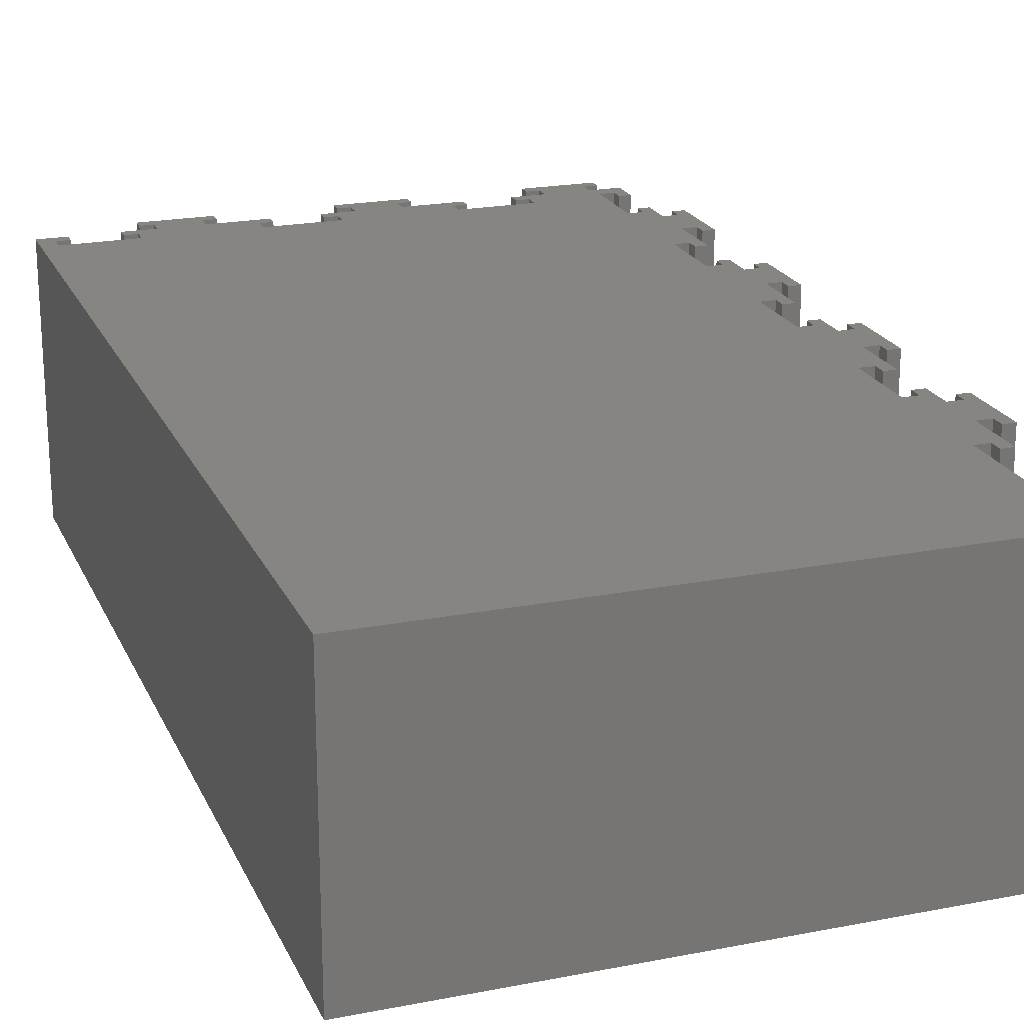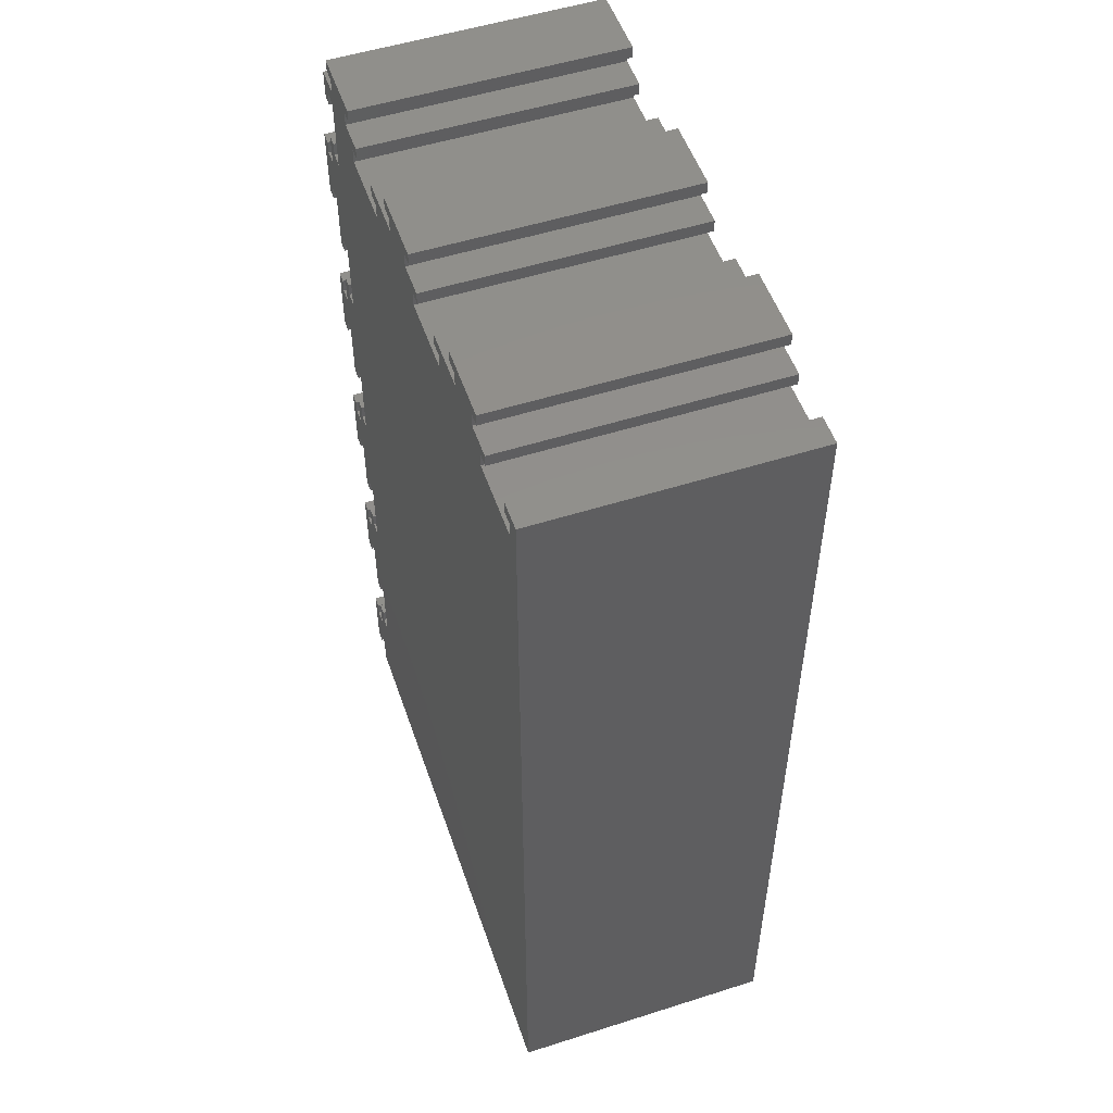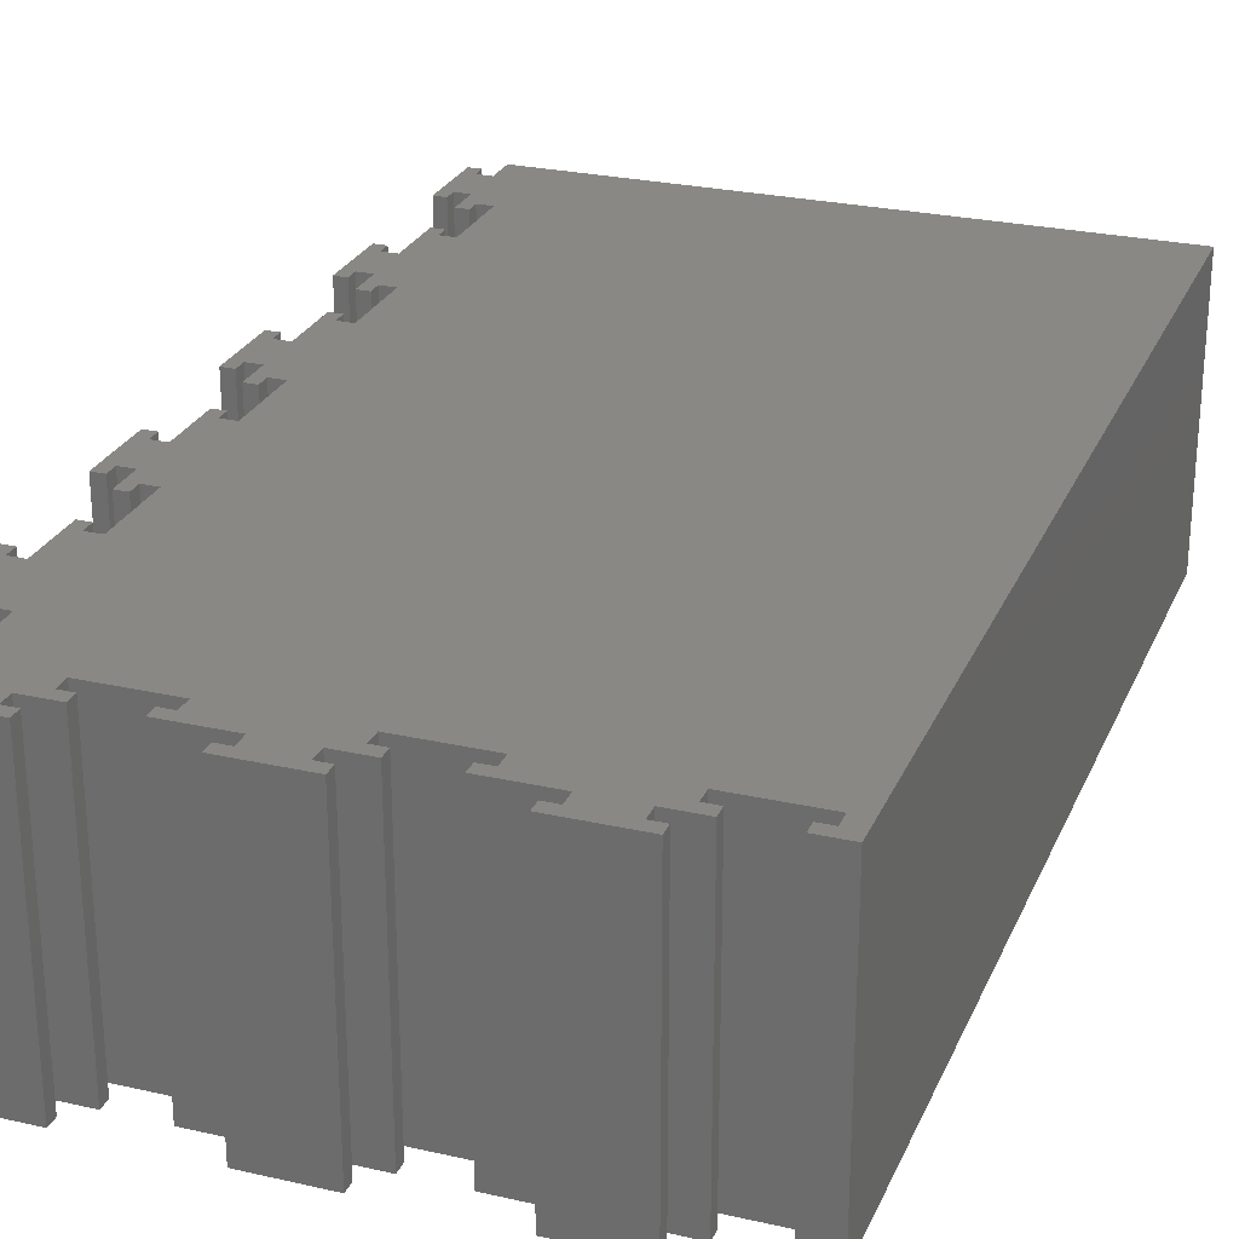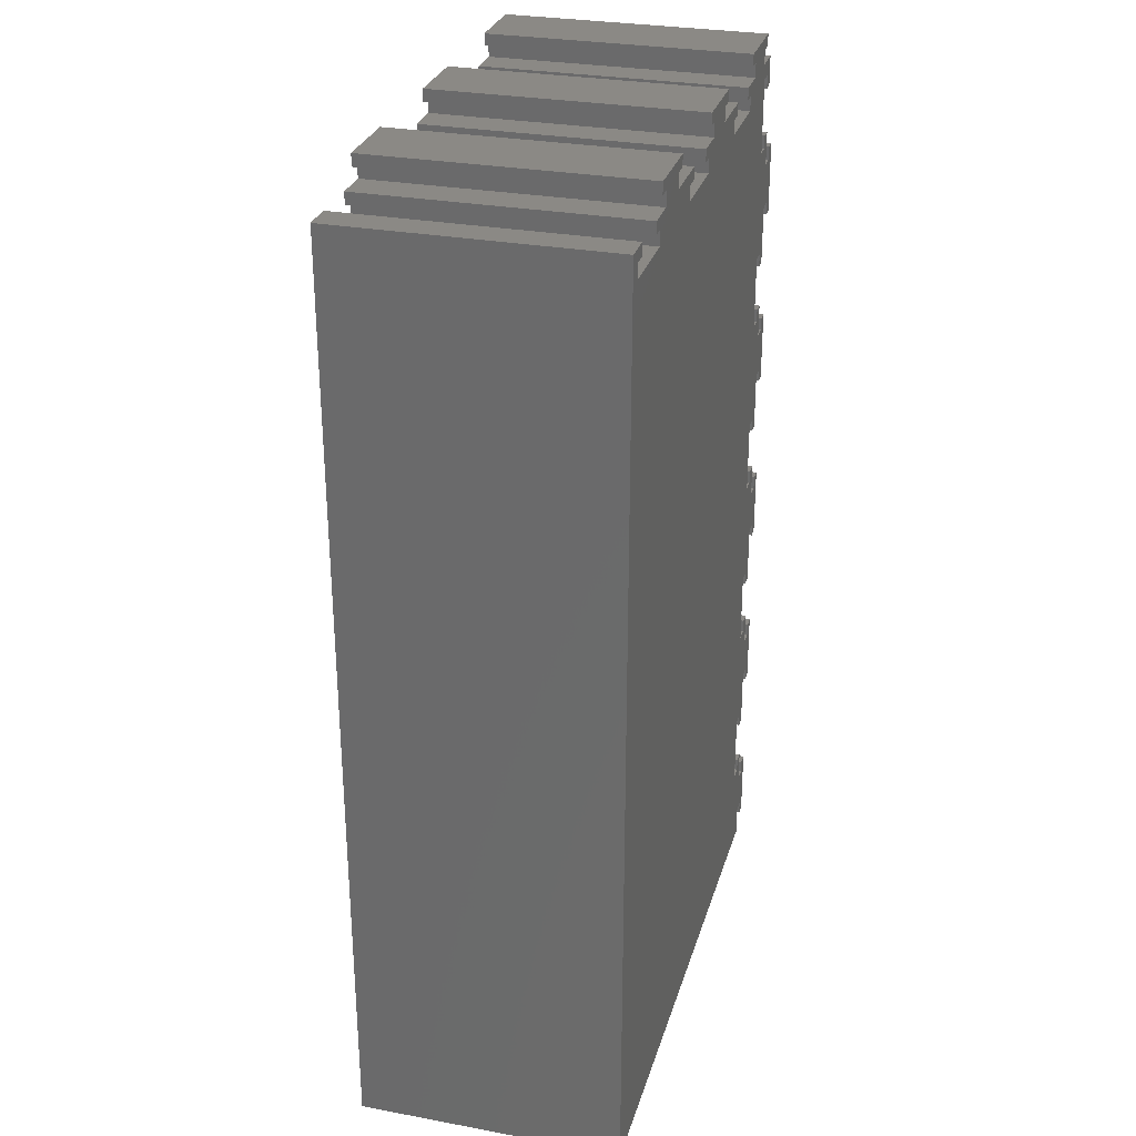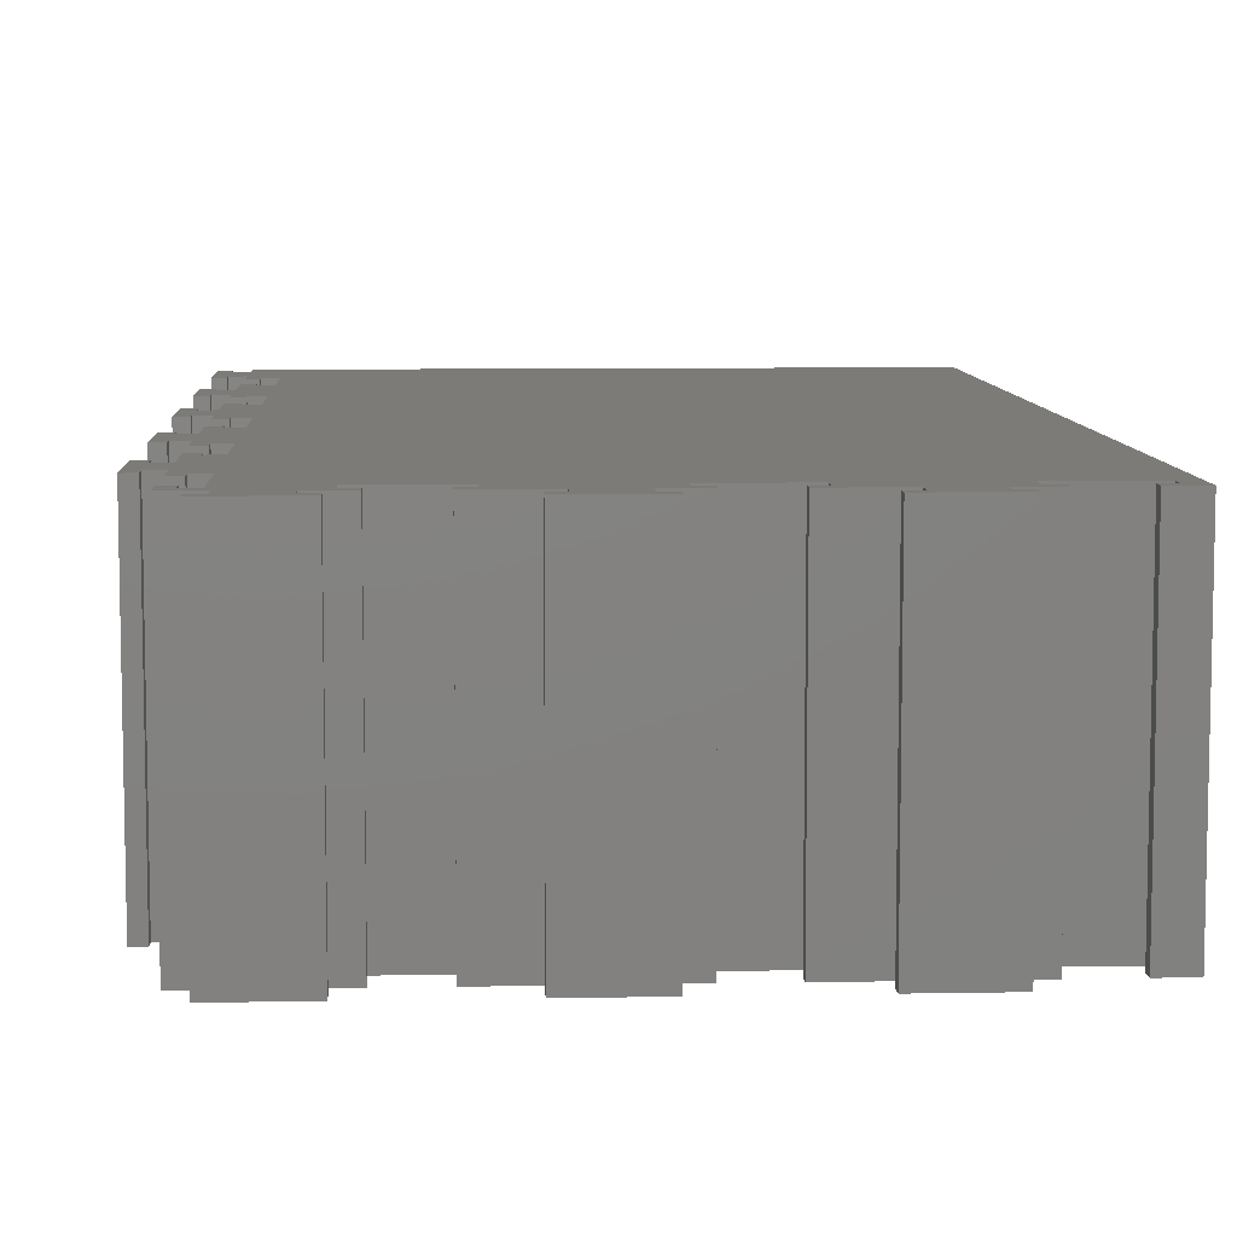
<metadata>
{"format":"stl","ext":"stl","renderer":"f3d","projection":"perspective","resolution":1024,"background":"white","views":[{"elev":21.1,"azim":-19.2,"up":"+Z"},{"elev":52.6,"azim":-108.9,"up":"+Y"},{"elev":26.2,"azim":-160.2,"up":"+Z"},{"elev":29.0,"azim":-74.6,"up":"+Y"},{"elev":8.1,"azim":177.1,"up":"+Z"}]}
</metadata>
<code>
# stl→obj: 264 verts, 524 faces
v 84 16.4 0
v 82.2 16.4 40
v 84 16.4 40
v 82.2 16.4 0
v 4.4 140 40
v 2.4 138.2 40
v 4.4 138.2 40
v 0 140 40
v 2.4 136 40
v 11.6 140 40
v 13.6 138.2 40
v 16.6 140 40
v 11.6 138.2 40
v 25.4 144 40
v 23.4 142.2 40
v 25.4 142.2 40
v 16.6 142.2 40
v 23.4 140 40
v 14.6 144 40
v 14.6 142.2 40
v 32.4 140 40
v 30.4 138.2 40
v 32.4 138.2 40
v 30.4 136 40
v 39.6 140 40
v 41.6 138.2 40
v 44.6 140 40
v 39.6 138.2 40
v 53.4 144 40
v 51.4 142.2 40
v 53.4 142.2 40
v 44.6 142.2 40
v 51.4 140 40
v 42.6 144 40
v 42.6 142.2 40
v 60.4 140 40
v 58.4 138.2 40
v 60.4 138.2 40
v 58.4 136 40
v 67.6 140 40
v 69.6 138.2 40
v 72.6 140 40
v 67.6 138.2 40
v 81.4 144 40
v 79.4 142.2 40
v 81.4 142.2 40
v 72.6 142.2 40
v 79.4 140 40
v 70.6 144 40
v 70.6 142.2 40
v 84 140 40
v 82.2 137.6 40
v 84 135.6 40
v 69.6 136 40
v 80 126.4 40
v 80 137.6 40
v 80 109.6 40
v 41.6 136 40
v 80 98.4 40
v 80 81.6 40
v 13.6 136 40
v 82.2 135.6 40
v 84 116.6 40
v 82.2 109.6 40
v 82.2 126.4 40
v 84 123.4 40
v 84 128.4 40
v 82.2 128.4 40
v 84 107.6 40
v 82.2 107.6 40
v 86.2 116.6 40
v 86.2 123.4 40
v 88 125.4 40
v 86.2 125.4 40
v 88 114.6 40
v 86.2 114.6 40
v 84 88.6 40
v 82.2 81.6 40
v 82.2 98.4 40
v 84 95.4 40
v 84 100.4 40
v 82.2 100.4 40
v 84 79.6 40
v 82.2 79.6 40
v 86.2 88.6 40
v 86.2 95.4 40
v 88 97.4 40
v 86.2 97.4 40
v 88 86.6 40
v 86.2 86.6 40
v 80 53.6 40
v 84 60.6 40
v 80 70.4 40
v 82.2 53.6 40
v 82.2 70.4 40
v 84 67.4 40
v 84 72.4 40
v 82.2 72.4 40
v 84 51.6 40
v 82.2 51.6 40
v 86.2 60.6 40
v 86.2 67.4 40
v 88 69.4 40
v 86.2 69.4 40
v 88 58.6 40
v 86.2 58.6 40
v 80 25.6 40
v 84 32.6 40
v 80 42.4 40
v 82.2 25.6 40
v 82.2 42.4 40
v 84 39.4 40
v 84 44.4 40
v 82.2 44.4 40
v 84 23.6 40
v 82.2 23.6 40
v 86.2 32.6 40
v 86.2 39.4 40
v 88 41.4 40
v 86.2 41.4 40
v 88 30.6 40
v 86.2 30.6 40
v 82.2 14.4 40
v 84 11.4 40
v 80 14.4 40
v 84 4.6 40
v 84 0 40
v 0 0 40
v 86.2 4.6 40
v 86.2 11.4 40
v 88 13.4 40
v 86.2 13.4 40
v 88 2.6 40
v 86.2 2.6 40
v 82.2 23.6 0
v 84 23.6 0
v 82.2 14.4 0
v 82.2 25.6 0
v 80 14.4 0
v 84 4.6 0
v 84 0 0
v 84 11.4 0
v 0 0 0
v 80 25.6 0
v 80 42.4 0
v 80 53.6 0
v 80 70.4 0
v 13.6 136 0
v 80 81.6 0
v 30.4 136 0
v 58.4 136 0
v 80 109.6 0
v 41.6 136 0
v 80 126.4 0
v 69.6 136 0
v 80 137.6 0
v 79.4 140 0
v 72.6 140 0
v 79.4 142.2 0
v 51.4 140 0
v 58.4 138.2 0
v 44.6 140 0
v 51.4 142.2 0
v 80 98.4 0
v 23.4 140 0
v 30.4 138.2 0
v 16.6 140 0
v 23.4 142.2 0
v 0 140 0
v 2.4 136 0
v 86.2 11.4 0
v 86.2 4.6 0
v 88 2.6 0
v 86.2 2.6 0
v 88 13.4 0
v 86.2 13.4 0
v 84 32.6 0
v 82.2 42.4 0
v 84 39.4 0
v 84 44.4 0
v 82.2 44.4 0
v 86.2 39.4 0
v 86.2 32.6 0
v 88 30.6 0
v 86.2 30.6 0
v 88 41.4 0
v 86.2 41.4 0
v 84 60.6 0
v 82.2 70.4 0
v 82.2 53.6 0
v 84 51.6 0
v 82.2 51.6 0
v 84 67.4 0
v 84 72.4 0
v 82.2 72.4 0
v 86.2 67.4 0
v 86.2 60.6 0
v 88 58.6 0
v 86.2 58.6 0
v 88 69.4 0
v 86.2 69.4 0
v 84 88.6 0
v 82.2 98.4 0
v 82.2 81.6 0
v 84 79.6 0
v 82.2 79.6 0
v 84 95.4 0
v 84 100.4 0
v 82.2 100.4 0
v 86.2 95.4 0
v 86.2 88.6 0
v 88 86.6 0
v 86.2 86.6 0
v 88 97.4 0
v 86.2 97.4 0
v 84 116.6 0
v 82.2 126.4 0
v 82.2 109.6 0
v 84 107.6 0
v 82.2 107.6 0
v 84 123.4 0
v 84 128.4 0
v 82.2 128.4 0
v 86.2 123.4 0
v 86.2 116.6 0
v 88 114.6 0
v 86.2 114.6 0
v 88 125.4 0
v 86.2 125.4 0
v 82.2 137.6 0
v 84 135.6 0
v 82.2 135.6 0
v 84 140 0
v 81.4 144 0
v 81.4 142.2 0
v 72.6 142.2 0
v 70.6 144 0
v 70.6 142.2 0
v 69.6 138.2 0
v 67.6 140 0
v 67.6 138.2 0
v 60.4 140 0
v 60.4 138.2 0
v 53.4 144 0
v 53.4 142.2 0
v 44.6 142.2 0
v 42.6 144 0
v 42.6 142.2 0
v 41.6 138.2 0
v 39.6 140 0
v 39.6 138.2 0
v 32.4 140 0
v 32.4 138.2 0
v 25.4 144 0
v 25.4 142.2 0
v 16.6 142.2 0
v 14.6 144 0
v 14.6 142.2 0
v 13.6 138.2 0
v 11.6 140 0
v 11.6 138.2 0
v 2.4 138.2 0
v 4.4 140 0
v 4.4 138.2 0
f 1 2 3
f 2 1 4
f 5 6 7
f 6 8 9
f 8 6 5
f 10 11 12
f 11 10 13
f 14 15 16
f 15 17 18
f 14 17 15
f 19 17 14
f 17 19 20
f 21 22 23
f 22 18 24
f 18 22 21
f 25 26 27
f 26 25 28
f 29 30 31
f 30 32 33
f 29 32 30
f 34 32 29
f 32 34 35
f 36 37 38
f 37 33 39
f 33 37 36
f 40 41 42
f 41 40 43
f 44 45 46
f 45 47 48
f 44 47 45
f 49 47 44
f 47 49 50
f 51 52 53
f 48 52 51
f 54 55 56
f 39 55 54
f 55 39 57
f 58 57 39
f 57 58 59
f 24 59 58
f 59 24 60
f 61 60 24
f 42 56 48
f 52 48 56
f 53 52 62
f 57 63 55
f 63 57 64
f 65 66 67
f 55 66 65
f 65 67 68
f 66 55 63
f 63 64 69
f 69 64 70
f 66 71 72
f 71 66 63
f 72 73 74
f 73 72 75
f 71 75 72
f 75 71 76
f 60 77 59
f 77 60 78
f 79 80 81
f 59 80 79
f 79 81 82
f 80 59 77
f 77 78 83
f 83 78 84
f 80 85 86
f 85 80 77
f 86 87 88
f 87 86 89
f 85 89 86
f 89 85 90
f 91 92 93
f 92 91 94
f 95 96 97
f 93 96 95
f 95 97 98
f 96 93 92
f 92 94 99
f 99 94 100
f 96 101 102
f 101 96 92
f 102 103 104
f 103 102 105
f 101 105 102
f 105 101 106
f 107 108 109
f 108 107 110
f 111 112 113
f 109 112 111
f 111 113 114
f 112 109 108
f 108 110 115
f 115 110 116
f 112 117 118
f 117 112 108
f 118 119 120
f 119 118 121
f 117 121 118
f 121 117 122
f 123 124 3
f 125 124 123
f 123 3 2
f 124 125 126
f 126 125 127
f 42 48 47
f 56 42 54
f 54 42 41
f 60 61 93
f 128 93 61
f 58 39 33
f 27 33 32
f 58 33 27
f 93 128 91
f 58 27 26
f 109 128 107
f 107 128 125
f 61 24 18
f 12 18 17
f 61 18 12
f 61 12 11
f 91 128 109
f 128 61 9
f 128 9 8
f 125 128 127
f 124 129 130
f 129 124 126
f 130 131 132
f 131 130 133
f 129 133 130
f 133 129 134
f 135 115 116
f 115 135 136
f 137 2 4
f 2 137 123
f 135 110 138
f 110 135 116
f 139 140 141
f 140 139 142
f 142 137 1
f 142 139 137
f 143 144 139
f 144 143 145
f 145 143 146
f 146 143 147
f 148 147 143
f 147 148 149
f 150 149 148
f 151 152 153
f 154 155 156
f 157 158 159
f 158 156 155
f 156 158 157
f 154 151 155
f 151 160 161
f 152 151 154
f 160 162 163
f 151 153 160
f 143 139 141
f 160 153 162
f 153 164 150
f 150 165 166
f 164 153 152
f 165 167 168
f 150 148 165
f 165 148 167
f 149 150 164
f 169 170 143
f 148 143 170
f 140 171 172
f 171 140 142
f 172 173 174
f 173 172 175
f 171 175 172
f 175 171 176
f 1 137 4
f 145 177 144
f 177 145 178
f 138 177 136
f 144 177 138
f 138 136 135
f 177 178 179
f 179 178 180
f 180 178 181
f 177 182 183
f 182 177 179
f 183 184 185
f 184 183 186
f 182 186 183
f 186 182 187
f 147 188 146
f 188 147 189
f 190 188 191
f 146 188 190
f 190 191 192
f 188 189 193
f 193 189 194
f 194 189 195
f 188 196 197
f 196 188 193
f 197 198 199
f 198 197 200
f 196 200 197
f 200 196 201
f 164 202 149
f 202 164 203
f 204 202 205
f 149 202 204
f 204 205 206
f 202 203 207
f 207 203 208
f 208 203 209
f 202 210 211
f 210 202 207
f 211 212 213
f 212 211 214
f 210 214 211
f 214 210 215
f 154 216 152
f 216 154 217
f 218 216 219
f 152 216 218
f 218 219 220
f 216 217 221
f 221 217 222
f 222 217 223
f 216 224 225
f 224 216 221
f 225 226 227
f 226 225 228
f 224 228 225
f 228 224 229
f 230 231 232
f 231 230 233
f 157 230 156
f 230 157 233
f 159 234 235
f 236 159 158
f 159 236 234
f 237 236 238
f 236 237 234
f 239 158 155
f 240 239 241
f 239 240 158
f 161 242 243
f 242 161 160
f 163 244 245
f 246 163 162
f 163 246 244
f 247 246 248
f 246 247 244
f 249 162 153
f 250 249 251
f 249 250 162
f 166 252 253
f 252 166 165
f 168 254 255
f 256 168 167
f 168 256 254
f 257 256 258
f 256 257 254
f 259 167 148
f 260 259 261
f 259 260 167
f 262 263 264
f 262 169 263
f 170 169 262
f 137 125 123
f 125 137 139
f 144 110 107
f 110 144 138
f 125 144 107
f 144 125 139
f 180 114 113
f 114 180 181
f 192 99 100
f 99 192 191
f 178 114 181
f 114 178 111
f 192 94 190
f 94 192 100
f 178 109 111
f 109 178 145
f 146 94 91
f 94 146 190
f 109 146 91
f 146 109 145
f 194 98 97
f 98 194 195
f 206 83 84
f 83 206 205
f 189 98 195
f 98 189 95
f 206 78 204
f 78 206 84
f 189 93 95
f 93 189 147
f 149 78 60
f 78 149 204
f 93 149 60
f 149 93 147
f 208 82 81
f 82 208 209
f 220 69 70
f 69 220 219
f 203 82 209
f 82 203 79
f 220 64 218
f 64 220 70
f 203 59 79
f 59 203 164
f 152 64 57
f 64 152 218
f 59 152 57
f 152 59 164
f 222 68 67
f 68 222 223
f 232 53 62
f 53 232 231
f 217 68 223
f 68 217 65
f 232 52 230
f 52 232 62
f 217 55 65
f 55 217 154
f 156 52 56
f 52 156 230
f 55 156 56
f 156 55 154
f 241 40 240
f 40 241 43
f 38 242 36
f 242 38 243
f 241 41 43
f 41 241 239
f 161 38 37
f 38 161 243
f 155 41 239
f 41 155 54
f 39 161 37
f 161 39 151
f 155 39 54
f 39 155 151
f 251 25 250
f 25 251 28
f 23 252 21
f 252 23 253
f 251 26 28
f 26 251 249
f 166 23 22
f 23 166 253
f 153 26 249
f 26 153 58
f 24 166 22
f 166 24 150
f 153 24 58
f 24 153 150
f 261 10 260
f 10 261 13
f 7 263 5
f 263 7 264
f 261 11 13
f 11 261 259
f 262 7 6
f 7 262 264
f 148 11 259
f 11 148 61
f 9 262 6
f 262 9 170
f 148 9 61
f 9 148 170
f 143 8 169
f 8 143 128
f 127 140 126
f 140 127 141
f 53 233 51
f 233 53 231
f 96 194 97
f 194 96 193
f 112 180 113
f 180 112 179
f 99 188 92
f 188 99 191
f 124 1 3
f 1 124 142
f 115 177 108
f 177 115 136
f 66 222 67
f 222 66 221
f 80 208 81
f 208 80 207
f 69 216 63
f 216 69 219
f 83 202 77
f 202 83 205
f 233 48 51
f 48 233 157
f 263 8 5
f 8 263 169
f 167 10 12
f 10 167 260
f 252 18 21
f 18 252 165
f 162 25 27
f 25 162 250
f 242 33 36
f 33 242 160
f 158 40 42
f 40 158 240
f 143 127 128
f 127 143 141
f 174 133 134
f 133 174 173
f 175 132 131
f 132 175 176
f 174 129 172
f 129 174 134
f 171 132 176
f 132 171 130
f 133 175 131
f 175 133 173
f 140 129 126
f 129 140 172
f 171 124 130
f 124 171 142
f 185 121 122
f 121 185 184
f 186 120 119
f 120 186 187
f 185 117 183
f 117 185 122
f 182 120 187
f 120 182 118
f 121 186 119
f 186 121 184
f 177 117 108
f 117 177 183
f 182 112 118
f 112 182 179
f 199 105 106
f 105 199 198
f 200 104 103
f 104 200 201
f 199 101 197
f 101 199 106
f 196 104 201
f 104 196 102
f 105 200 103
f 200 105 198
f 188 101 92
f 101 188 197
f 196 96 102
f 96 196 193
f 213 89 90
f 89 213 212
f 214 88 87
f 88 214 215
f 213 85 211
f 85 213 90
f 210 88 215
f 88 210 86
f 89 214 87
f 214 89 212
f 202 85 77
f 85 202 211
f 210 80 86
f 80 210 207
f 227 75 76
f 75 227 226
f 228 74 73
f 74 228 229
f 227 71 225
f 71 227 76
f 224 74 229
f 74 224 72
f 75 228 73
f 228 75 226
f 216 71 63
f 71 216 225
f 224 66 72
f 66 224 221
f 46 234 44
f 234 46 235
f 238 49 237
f 49 238 50
f 159 46 45
f 46 159 235
f 238 47 50
f 47 238 236
f 234 49 44
f 49 234 237
f 48 159 45
f 159 48 157
f 158 47 236
f 47 158 42
f 31 244 29
f 244 31 245
f 248 34 247
f 34 248 35
f 163 31 30
f 31 163 245
f 248 32 35
f 32 248 246
f 244 34 29
f 34 244 247
f 33 163 30
f 163 33 160
f 162 32 246
f 32 162 27
f 16 254 14
f 254 16 255
f 258 19 257
f 19 258 20
f 168 16 15
f 16 168 255
f 258 17 20
f 17 258 256
f 254 19 14
f 19 254 257
f 18 168 15
f 168 18 165
f 167 17 256
f 17 167 12

</code>
